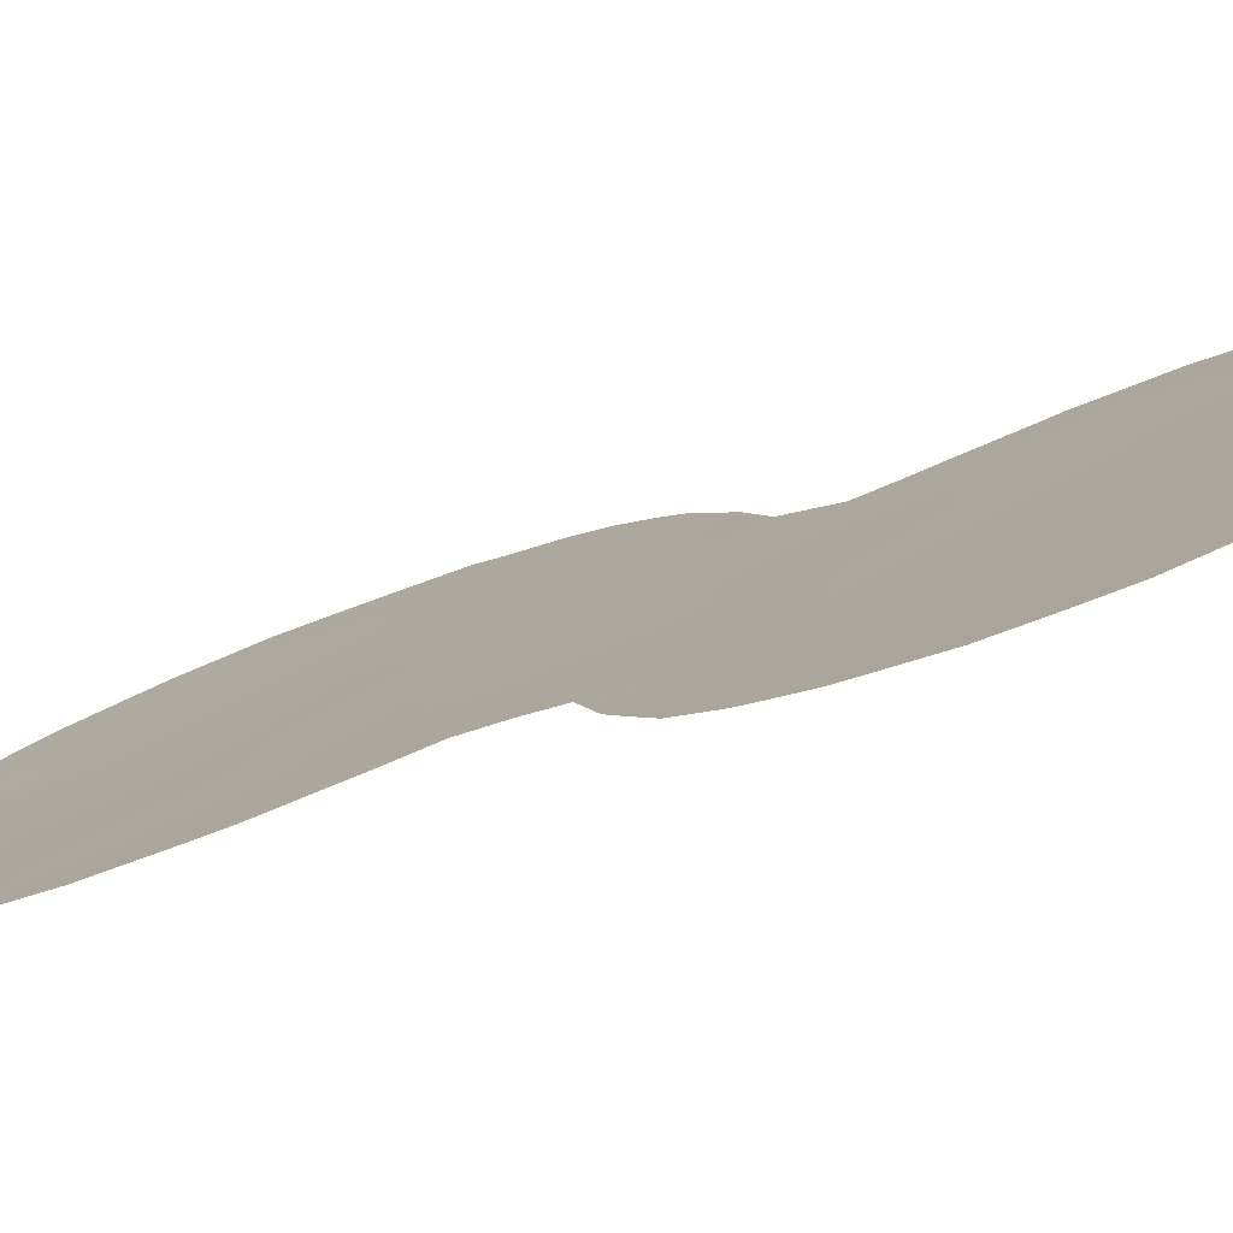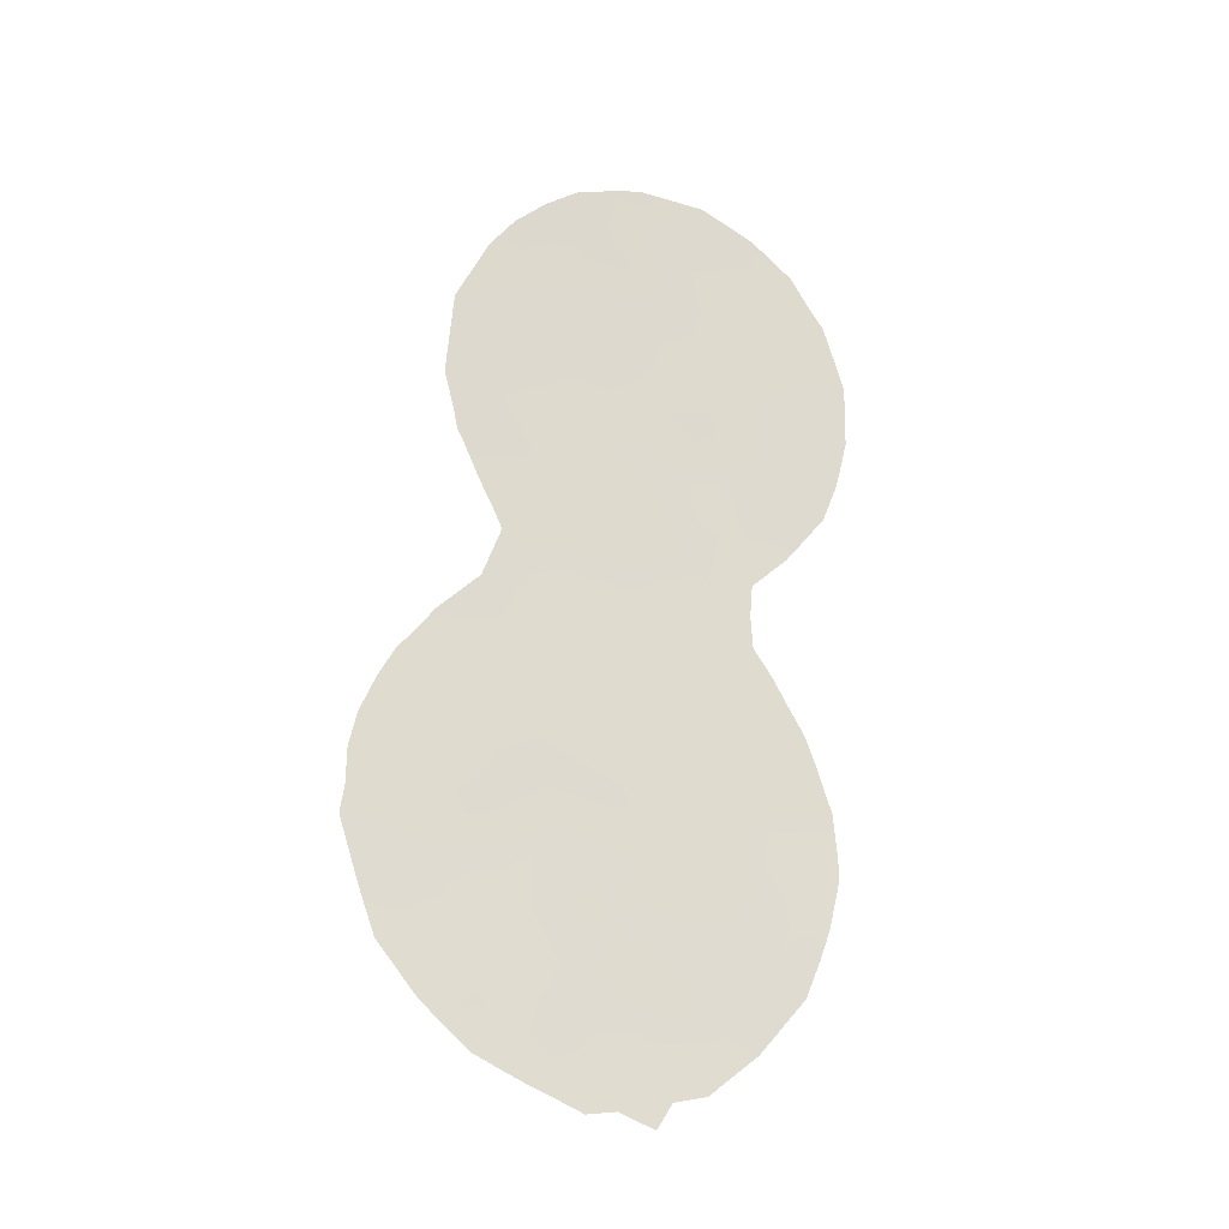
<metadata>
{"format":"obj","ext":"obj","renderer":"f3d","projection":"perspective","resolution":1024,"background":"white","views":[{"elev":-24.7,"azim":-54.9,"up":"+Y"},{"elev":-24.3,"azim":-161.2,"up":"+Z"}]}
</metadata>
<code>
v -32.69 35.61 -4.747
v -34.07 34.49 15.57
v -36.38 32.4 -3.743
v -33.33 35.06 12.01
v -36.62 32.49 22.04
v -31.61 36.5 -2.277
v -32.66 35.85 18.78
v -31.47 36.87 17.48
v -35.99 32.71 9.787
v -37.49 31.49 10.54
v -32.99 35.3 4.517
v -31.48 36.6 5.079
v -34.19 34.25 -1.437
v -32.87 35.75 20.8
v -34.1 34.72 21.75
v -36.73 32.08 -0.2431
v -35.22 33.37 0.01162
v -34.4 34.08 6.056
v -34.86 33.68 8.861
v -35.83 33.04 17.89
v -34.17 34.49 17.8
v -35.87 32.91 14.2
v -36.3 32.71 19.79
v -34.77 33.85 12.96
v -37.78 31.43 20.39
v -39.88 29.57 17.38
v -37.34 31.58 -2.11
v -38.19 30.96 14.69
v -33.18 35.17 -3.21
v -32.02 36.18 -4.283
v -32.64 35.8 16.84
v -36.24 32.55 12.05
v -31 37 7.129
v -33.94 34.77 19.88
v -36.22 32.54 6.366
v -38.46 30.76 16.82
v -30.32 37.59 0.1964
v -35.22 33.69 20.92
v -30.56 37.37 1.911
v -38.79 30.38 11.36
v -32.27 35.93 8.517
v -33.48 34.88 9.779
v -32.62 35.62 6.571
v -35.78 32.89 3.13
v -37.86 31.2 12.6
v -30.09 37.78 5.567
v -31.9 36.2 0.8727
v -30.06 37.83 -1.487
v -33.23 35.06 2.408
v -37.74 31.24 1.566
v -38.84 30.48 18.92
v -33.59 34.89 14.16
v -32 36.25 12.71
v -31.18 37.04 15.29
v -35.34 33.27 7.99
v -36.72 32.1 4.545
v -33.74 34.65 7.956
v -36.23 32.51 1.448
v -34.81 33.73 -3.338
v -33.97 34.5 -5.06
v -32.47 35.91 15.78
v -34.78 33.79 10.9
v -30.19 37.69 3.585
v -35.8 32.88 4.751
v -34.43 34.06 3.77
v -39.12 30.28 20.68
v -38.01 31.02 6.067
v -39.43 29.89 13.36
v -35.77 32.91 -1.822
v -31.74 36.37 3.064
v -35.22 33.51 16.01
v -32.66 35.58 -1.049
v -33.65 34.71 0.4452
v -38.22 30.85 -0.3578
v -32.21 36.09 13.76
v -37.18 31.72 2.528
v -37.35 31.75 18.35
v -38.04 30.98 3.791
v -36.87 32.11 16.01
v -34.76 33.75 1.807
v -35.57 33.44 22.55
v -35.43 33.22 -5.295
v -39.2 30 2.512
v -32.97 35.39 -5.517
v -37.93 31.1 -4.159
v -37.09 32.11 22.84
v -36.77 32.09 -5.382
v -31.55 36.61 11.86
v -31.27 37.09 18.62
v -30.92 37.35 17.76
v -39.27 29.96 5.406
v -39.49 29.78 4.631
v -31.68 36.48 -4.759
v -34.11 34.39 -6.124
v -38.41 30.93 22.04
v -39.41 30.05 21
v -39.98 29.42 12.61
v -39.4 29.88 11.69
v -30.61 37.34 7.559
v -30.36 37.54 7.097
v -31.64 36.48 8.861
v -32.1 36.11 10.41
v -29.64 38.19 -2.011
v -30.53 37.46 -3.405
v -29.81 38.02 6.228
v -29.43 38.34 5.331
v -31.15 37 13.05
v -31.02 37.12 13.38
v -40.68 28.89 16.24
v -40.67 28.88 15.38
v -40.35 29.11 13.81
v -40.46 29.04 14.29
v -28.87 38.81 2.1
v -28.88 38.8 3.188
v -39.71 29.65 -0.4176
v -38.98 30.23 11.02
v -40.71 28.89 17.33
v -29.3 38.46 -0.816
v -28.78 38.89 1.275
v -29.09 38.64 0.0403
v -38.08 30.99 9.943
v -38.02 31.03 8.945
v -30.87 37.37 17.1
v -35.47 33.55 22.95
v -30.71 37.44 15.15
v -30.94 37.22 14.01
v -40.21 29.34 19.42
v -39.82 29.69 20.14
v -39.78 29.58 -0.01108
v -39.99 29.39 1.132
v -38.55 30.58 7.035
v -38.43 30.69 -3.415
v -39.08 30.16 -2.442
v -29.06 38.65 4.214
v -32.33 36.23 20.8
v -35.64 33.08 -6.395
v -36 32.75 -5.62
v -34.8 33.79 -5.981
v -33.86 34.96 22.33
v -39.88 29.45 3.095
v -39.97 29.38 1.777
v -30.95 37.06 7.981
v -38.07 30.98 7.943
v -36.88 31.97 -2.947
v -37.68 31.31 -3.117
v -37.15 31.75 -3.91
v -37.52 31.7 21.92
v -37.94 31.32 21.25
v -37.73 31.54 22.46
v -35.73 32.94 8.872
v -35.36 33.26 9.531
v -35.05 33.72 17.79
v -34.65 34.09 18.52
v -35.33 33.49 18.65
v -34.82 33.83 15.05
v -35.59 33.17 15.12
v -35.28 33.42 14.37
v -35.14 33.72 20.13
v -35.77 33.19 20.4
v -35.57 33.32 19.53
v -34.1 34.41 12.48
v -33.49 34.95 13.15
v -34.16 34.38 13.51
v -37.51 31.43 3.368
v -37.93 31.07 2.726
v -37.02 31.84 -1.15
v -36.56 32.24 -1.978
v -36.25 32.49 -1.044
v -36.67 32.21 13.97
v -36.33 32.53 15.05
v -36.98 31.98 14.93
v -37.58 31.49 15.35
v -37.47 31.54 14.29
v -34.37 34.12 -4.153
v -33.66 34.75 -4.13
v -34.03 34.41 -3.224
v -32.33 35.93 -5.15
v -37.33 31.62 -4.794
v -36.61 32.22 -4.596
v -36.57 32.24 9.081
v -36.74 32.1 10.14
v -37.37 31.58 9.465
v -32.12 36.28 17.38
v -32.03 36.39 18.2
v -32.7 35.78 17.85
v -32.13 36.11 11.6
v -31.82 36.37 11.21
v -32.57 35.97 19.83
v -32.04 36.41 19.03
v -31.7 36.74 19.75
v -39.09 30.21 16.08
v -39.02 30.26 15.12
v -38.32 30.87 15.76
v -36.12 32.62 10.84
v -36.89 32 11.23
v -31.81 36.31 6.857
v -32.05 36.11 5.834
v -31.26 36.78 6.103
v -34.73 34.05 19.42
v -34.57 34.24 20.43
v -34.64 34.23 21.42
v -33.96 34.8 20.86
v -33.92 34.49 -0.491
v -34.44 34.04 0.2177
v -34.7 33.82 -0.6983
v -37.29 31.62 5.281
v -38.03 31 4.872
v -37.42 31.5 4.252
v -34.55 34.09 16.03
v -33.35 35.04 -5.004
v -33.58 34.86 -5.832
v -33.07 35.27 -4.237
v -32.51 35.75 -3.783
v -31.05 36.94 0.5168
v -30.42 37.5 1.112
v -31.16 36.85 1.479
v -29.64 38.17 0.7539
v -29.7 38.11 1.78
v -36 32.84 16.03
v -34.09 34.39 11.42
v -34.12 34.35 10.36
v -33.43 34.95 10.83
v -34.01 34.58 16.68
v -34.75 33.95 16.9
v -35.54 33.26 16.95
v -34.57 33.92 2.762
v -34 34.4 2.095
v -33.84 34.55 3.102
v -34.19 34.37 14.5
v -34.76 33.86 13.94
v -35.35 33.35 13.52
v -33.29 35.19 16.08
v -36.08 32.86 18.84
v -33.29 35.36 20.34
v -33.29 35.32 19.34
v -31.95 36.41 16.56
v -33.38 35.17 17.32
v -36.25 32.51 8.102
v -36.66 32.2 12.93
v -37.31 31.65 13.26
v -37.1 31.83 12.27
v -37.66 31.36 11.57
v -38.93 30.48 21.5
v -39.14 30.11 12.29
v -34.78 33.81 11.93
v -36.09 32.64 -2.785
v -34.5 34 -2.39
v -34.99 33.58 -1.627
v -35.29 33.32 -2.577
v -33.37 35.21 18.35
v -31.62 36.47 4.068
v -30.97 37.03 3.361
v -30.83 37.15 4.343
v -32.37 35.86 -2.751
v -32.17 36.01 -1.719
v -32.91 35.38 -2.053
v -30.19 37.71 -0.7054
v -30.9 37.09 -0.4729
v -30.81 37.19 -1.621
v -36.06 32.99 22.18
v -36.21 32.89 22.9
v -33.73 34.66 4.166
v -33.1 35.18 3.454
v -33.46 34.89 6.314
v -33.64 34.73 5.268
v -32.83 35.43 5.561
v -32.41 35.81 7.55
v -31.07 36.99 -2.822
v -31.6 36.47 -0.1826
v -31.79 36.36 -3.314
v -32.23 35.98 9.466
v -31.87 36.29 9.634
v -32.82 35.42 0.6681
v -33.13 35.17 -0.2917
v -32.34 35.84 -0.1267
v -32.6 35.6 1.679
v -31.83 36.27 2.033
v -32.48 35.72 2.732
v -31.5 36.58 -1.201
v -31.32 36.78 -3.796
v -31.04 37.02 -4.036
v -30.36 37.59 -2.349
v -30.06 37.85 -2.659
v -37.48 31.46 -0.2993
v -37.78 31.22 -1.236
v -38.61 30.57 12.97
v -38.04 31.06 13.63
v -38.8 30.43 14.03
v -35.1 33.48 3.403
v -35.29 33.31 2.471
v -36.5 32.29 5.483
v -35.78 32.9 5.599
v -38.59 30.51 3.172
v -38.49 30.6 2.068
v -31.49 36.72 13.62
v -32.92 35.47 13.95
v -32.33 36.01 14.75
v -33.04 35.4 14.95
v -37.69 31.41 16.46
v -36.59 32.39 18.08
v -37.12 31.92 17.25
v -36.34 32.58 17.02
v -39.93 29.51 16.5
v -39.22 30.12 17.1
v -29.58 38.21 2.779
v -29.53 38.25 3.698
v -38.94 30.27 -0.4217
v -38.48 30.64 -1.303
v -39.09 30.15 -1.351
v -32.74 35.56 11.19
v -32.8 35.49 10.14
v -33 35.3 8.203
v -32.87 35.41 9.152
v -33.57 34.81 8.829
v -34.15 34.29 9.381
v -34.17 34.28 8.566
v -38.39 30.73 11.93
v -33.2 35.12 7.271
v -40.04 29.45 18.28
v -40.45 29.12 18.44
v -35.37 33.59 21.85
v -35.94 33.07 21.34
v -37.03 32.07 20.09
v -36.49 32.57 20.76
v -35.99 32.71 2.266
v -36.46 32.33 2.917
v -36.59 32.21 2.12
v -37.96 31.06 0.532
v -37.22 31.67 0.6004
v -36.82 32.23 19.09
v -37.57 31.59 19.39
v -38.32 30.95 19.7
v -38.11 31.11 18.65
v -33.66 34.85 15.06
v -32.37 35.83 3.777
v -32.23 35.95 4.807
v -35.74 32.92 0.7248
v -36.48 32.29 0.6246
v -35.98 32.72 -0.144
v -36.94 31.92 1.464
v -35.48 33.15 -0.8927
v -33.7 34.7 -2.259
v -35.11 33.48 -4.308
v -30.78 37.41 16.01
v -32.61 35.7 12.1
v -35.47 33.2 11.42
v -35.42 33.22 10.38
v -35.45 33.25 12.5
v -37.07 31.82 6.286
v -34.78 33.77 9.901
v -30.71 37.25 5.341
v -34.37 34.11 4.852
v -35.06 33.51 5.348
v -35.01 33.56 4.358
v -39.38 30.01 18.11
v -39.55 29.89 19.14
v -39 30.37 19.93
v -36.03 32.75 13.18
v -34.9 33.65 7.08
v -35.8 32.89 7.186
v -35.35 33.27 6.283
v -39.37 29.91 0.3428
v -36.72 32.11 7.245
v -38.75 30.4 5.304
v -38.85 30.32 6.338
v -29.96 37.89 4.618
v -38.11 30.96 -2.313
v -38.64 30.52 -2.242
v -34.04 34.4 7.085
v -36.93 31.93 3.592
v -36.24 32.51 3.824
v -35.6 33.06 -3.545
v -34.01 34.67 18.88
v -31.11 36.9 2.433
v -30.35 37.55 2.659
v -32.03 36.12 -0.8644
v -33.41 34.93 -1.253
v -33.41 34.91 1.406
v -34.21 34.23 1.136
v -35.59 33.06 3.959
v -34.98 33.57 0.9017
v -35.51 33.12 1.587
v -32.78 35.57 12.94
v -31.53 36.71 14.51
v -31.77 36.53 15.55
v -34.62 33.93 -5.141
v -39.45 29.86 -1.33
v -38.17 30.92 10.94
v -38.49 30.64 10.43
v -29.71 38.11 -0.1037
v -38.52 30.81 20.82
v -38.65 30.63 17.88
v -38.69 30.44 4.277
v -37.89 31.27 17.58
v -34.73 34.2 22.7
v -31.66 36.45 7.848
v -35.88 32.83 -4.465
v -36.12 32.64 -5.115
v -33.47 35.25 21.31
v -33.07 35.62 21.64
v -37.63 31.35 7.146
v -34.51 33.99 7.909
v -38.4 30.7 1.191
v -39.25 29.97 3.611
v -39.69 29.62 3.863
v -30.53 37.4 6.284
v -39.15 30.07 1.345
v -38.67 30.48 0.4388
v -37.24 31.68 8.261
v -39.64 29.73 14.38
v -31.34 36.94 16.39
v -40.14 29.32 15.18
v -39.74 29.66 15.45
v -37.12 32.03 21.25
f 144 145 146
f 414 147 148
f 95 147 149
f 150 19 151
f 152 153 154
f 155 156 157
f 158 159 160
f 161 162 163
f 164 165 76
f 166 167 168
f 169 170 171
f 172 173 171
f 174 175 176
f 146 178 179
f 180 181 182
f 183 184 185
f 186 102 187
f 8 90 89
f 191 192 193
f 194 195 181
f 196 197 198
f 364 91 92
f 199 200 158
f 201 200 202
f 203 204 205
f 206 207 208
f 209 155 2
f 210 60 211
f 210 212 175
f 213 212 1
f 214 215 216
f 217 218 215
f 156 219 170
f 220 221 222
f 209 223 224
f 152 225 224
f 226 227 228
f 163 229 230
f 157 231 230
f 154 160 233
f 183 31 236
f 232 237 223
f 180 238 150
f 239 240 241
f 242 195 241
f 391 95 243
f 244 97 98
f 245 220 161
f 167 144 246
f 247 248 249
f 237 185 250
f 251 252 253
f 254 255 256
f 257 258 259
f 262 228 263
f 264 265 266
f 33 100 99
f 396 267 196
f 259 268 282
f 269 258 214
f 213 270 254
f 271 101 272
f 273 274 275
f 276 277 278
f 270 280 268
f 280 93 281
f 282 104 283
f 166 284 285
f 286 287 288
f 7 184 189
f 226 289 290
f 291 64 292
f 293 294 165
f 46 106 105
f 296 297 298
f 193 172 299
f 300 301 302
f 191 304 303
f 288 192 410
f 240 173 287
f 63 305 306
f 308 307 309
f 310 222 311
f 312 313 314
f 315 316 314
f 271 311 313
f 40 98 116
f 286 244 317
f 242 317 388
f 318 267 312
f 321 260 322
f 414 323 324
f 218 119 113
f 218 217 119
f 325 326 327
f 328 284 329
f 330 300 233
f 331 332 333
f 334 2 229
f 335 251 336
f 337 338 339
f 338 340 329
f 341 339 168
f 247 176 342
f 343 386 174
f 81 124 261
f 54 384 126
f 334 298 232
f 345 310 186
f 346 194 347
f 346 245 348
f 291 349 206
f 350 347 151
f 351 406 198
f 352 353 354
f 262 265 352
f 355 356 319
f 51 357 356
f 66 96 128
f 239 358 169
f 359 360 361
f 363 401 349
f 205 341 248
f 366 351 253
f 350 315 221
f 358 348 231
f 399 202 234
f 369 264 318
f 370 326 371
f 238 363 360
f 246 372 249
f 46 366 106
f 199 153 373
f 374 277 216
f 375 252 374
f 255 279 376
f 256 377 342
f 275 376 269
f 201 395 321
f 274 203 377
f 276 378 273
f 379 378 227
f 278 335 263
f 354 380 289
f 337 381 382
f 361 292 353
f 64 371 380
f 345 53 383
f 125 54 126
f 296 162 383
f 297 384 385
f 225 302 219
f 82 137 136
f 309 115 387
f 308 367 285
f 388 40 389
f 324 159 322
f 257 48 118
f 119 217 120
f 327 76 340
f 330 323 331
f 332 391 357
f 83 140 141
f 379 381 204
f 235 373 250
f 266 336 197
f 304 392 355
f 208 164 370
f 8 123 90
f 207 364 393
f 382 290 325
f 301 394 299
f 394 333 392
f 33 99 142
f 41 396 101
f 82 136 138
f 375 218 305
f 397 179 398
f 82 398 137
f 54 125 344
f 409 122 143
f 397 343 372
f 399 14 400
f 236 385 411
f 67 401 131
f 359 369 402
f 402 316 19
f 294 407 403
f 293 393 404
f 83 293 404
f 33 406 100
f 408 362 307
f 403 408 328
f 3 144 146
f 144 27 145
f 146 145 85
f 25 414 148
f 148 147 95
f 5 86 147
f 149 147 86
f 9 150 151
f 150 55 19
f 20 152 154
f 152 21 153
f 154 153 199
f 155 71 156
f 157 156 22
f 199 158 160
f 158 38 159
f 160 159 23
f 24 161 163
f 161 4 162
f 163 162 52
f 164 78 165
f 76 165 50
f 16 166 168
f 166 27 167
f 168 167 69
f 169 22 170
f 171 170 79
f 79 172 171
f 172 28 173
f 171 173 169
f 59 174 176
f 174 60 175
f 176 175 29
f 84 177 1
f 30 1 177
f 177 93 30
f 3 146 179
f 146 85 178
f 179 178 87
f 409 180 182
f 180 9 181
f 182 181 10
f 31 183 185
f 183 8 184
f 185 184 7
f 53 345 186
f 187 88 186
f 188 7 189
f 188 189 190
f 14 188 135
f 190 135 188
f 36 191 193
f 193 192 28
f 9 194 181
f 194 32 195
f 181 195 10
f 33 196 198
f 196 43 197
f 198 197 12
f 199 34 200
f 158 200 38
f 15 201 202
f 201 38 200
f 202 200 34
f 13 203 205
f 203 73 204
f 205 204 17
f 56 206 208
f 206 67 207
f 208 207 78
f 209 71 155
f 211 60 94
f 1 212 210
f 211 84 210
f 60 210 175
f 210 84 1
f 175 212 29
f 30 213 1
f 213 29 212
f 47 214 216
f 214 37 215
f 216 215 39
f 37 217 215
f 215 218 39
f 22 156 170
f 156 71 219
f 170 219 79
f 4 220 222
f 220 62 221
f 222 221 42
f 71 209 224
f 209 2 223
f 224 223 21
f 21 152 224
f 152 20 225
f 224 225 71
f 65 226 228
f 226 80 227
f 228 227 49
f 24 163 230
f 163 52 229
f 230 229 155
f 155 157 230
f 157 22 231
f 230 231 24
f 31 232 61
f 20 154 233
f 154 199 160
f 233 160 23
f 188 14 234
f 235 234 34
f 236 31 61
f 2 232 223
f 232 31 237
f 223 237 21
f 9 180 150
f 150 238 55
f 32 239 241
f 239 169 240
f 241 240 45
f 45 242 241
f 242 10 195
f 241 195 32
f 66 243 96
f 243 66 391
f 97 244 68
f 40 244 98
f 24 245 161
f 245 62 220
f 161 220 4
f 69 167 246
f 167 27 144
f 246 144 3
f 59 247 249
f 247 13 248
f 249 248 69
f 21 237 250
f 237 31 185
f 250 185 7
f 12 251 253
f 251 70 252
f 253 252 63
f 29 254 256
f 254 6 255
f 256 255 72
f 48 257 259
f 257 37 258
f 259 258 279
f 261 260 81
f 11 262 263
f 262 65 228
f 263 228 49
f 43 264 266
f 264 18 265
f 266 265 11
f 33 396 196
f 396 41 267
f 196 267 43
f 48 259 282
f 259 6 268
f 282 268 104
f 47 269 214
f 269 279 258
f 214 258 37
f 29 213 254
f 213 30 270
f 254 270 6
f 101 271 41
f 272 102 271
f 47 273 275
f 273 73 274
f 275 274 72
f 49 276 278
f 276 47 277
f 278 277 70
f 259 279 6
f 6 270 268
f 270 30 280
f 268 280 104
f 93 280 30
f 281 104 280
f 48 282 103
f 283 103 282
f 27 166 285
f 166 16 284
f 285 284 74
f 68 286 288
f 286 45 287
f 288 287 28
f 184 89 189
f 89 184 8
f 190 189 89
f 80 226 290
f 226 65 289
f 290 289 44
f 35 291 292
f 291 56 64
f 78 293 165
f 293 83 294
f 165 294 50
f 75 53 295
f 295 53 107
f 108 295 107
f 52 296 298
f 296 75 297
f 298 297 61
f 36 193 299
f 193 28 172
f 299 172 79
f 20 300 302
f 300 77 301
f 302 301 79
f 109 412 413
f 109 110 412
f 413 192 191
f 191 36 304
f 303 304 26
f 111 410 112
f 111 68 410
f 68 288 410
f 288 28 192
f 45 240 287
f 240 169 173
f 287 173 28
f 113 305 218
f 305 114 306
f 114 305 113
f 368 308 309
f 308 74 307
f 309 307 115
f 102 310 311
f 310 4 222
f 311 222 42
f 57 312 314
f 312 41 313
f 314 313 42
f 42 315 314
f 315 19 316
f 314 316 57
f 41 271 313
f 271 102 311
f 313 311 42
f 45 286 317
f 286 68 244
f 317 244 40
f 10 242 388
f 242 45 317
f 388 317 40
f 57 318 312
f 318 43 267
f 312 267 41
f 26 319 117
f 320 117 319
f 38 321 322
f 321 81 260
f 322 260 5
f 414 25 323
f 324 323 23
f 48 103 118
f 58 325 327
f 325 44 326
f 327 326 76
f 50 328 329
f 328 74 284
f 329 284 16
f 23 330 233
f 330 77 300
f 233 300 20
f 77 331 333
f 331 25 332
f 333 332 51
f 52 334 229
f 229 2 155
f 182 121 122
f 121 182 10
f 409 182 122
f 11 335 336
f 335 70 251
f 336 251 12
f 17 337 339
f 337 58 338
f 339 338 16
f 16 338 329
f 338 58 340
f 329 340 50
f 69 341 168
f 341 17 339
f 168 339 16
f 13 247 342
f 247 59 176
f 342 176 29
f 59 343 174
f 343 82 386
f 174 386 60
f 8 411 123
f 344 123 411
f 2 334 232
f 334 52 298
f 232 298 61
f 345 4 310
f 186 310 102
f 62 346 347
f 346 32 194
f 347 194 9
f 32 346 348
f 346 62 245
f 348 245 24
f 56 291 206
f 291 35 349
f 206 349 67
f 19 350 151
f 350 62 347
f 151 347 9
f 12 351 198
f 351 46 406
f 198 406 33
f 65 352 354
f 352 18 353
f 354 353 64
f 65 262 352
f 262 11 265
f 352 265 18
f 26 355 319
f 355 51 356
f 319 356 127
f 320 319 127
f 128 357 66
f 357 128 356
f 127 356 128
f 239 32 358
f 169 358 22
f 18 359 361
f 359 55 360
f 361 360 35
f 407 130 362
f 129 362 130
f 35 363 349
f 349 401 67
f 13 205 248
f 205 17 341
f 248 341 69
f 131 365 67
f 365 91 364
f 26 117 303
f 109 303 117
f 63 366 253
f 366 46 351
f 253 351 12
f 27 367 145
f 85 145 132
f 62 350 221
f 350 19 315
f 221 315 42
f 22 358 231
f 358 32 348
f 231 348 24
f 14 399 234
f 399 15 202
f 234 202 34
f 57 369 318
f 369 18 264
f 318 264 43
f 56 370 371
f 370 76 326
f 371 326 44
f 55 238 360
f 360 363 35
f 68 111 97
f 69 246 249
f 246 3 372
f 249 372 59
f 366 63 306
f 366 306 134
f 366 134 106
f 34 199 373
f 373 153 21
f 39 374 216
f 374 70 277
f 216 277 47
f 39 375 374
f 375 63 252
f 374 252 70
f 72 255 376
f 255 6 279
f 29 256 342
f 256 72 377
f 342 377 13
f 47 275 269
f 275 72 376
f 269 376 279
f 132 368 133
f 38 201 321
f 201 15 395
f 321 395 81
f 72 274 377
f 274 73 203
f 377 203 13
f 47 276 273
f 276 49 378
f 273 378 73
f 80 379 227
f 379 73 378
f 227 378 49
f 49 278 263
f 278 70 335
f 263 335 11
f 65 354 289
f 354 64 380
f 289 380 44
f 58 337 382
f 337 17 381
f 382 381 80
f 18 361 353
f 361 35 292
f 353 292 64
f 64 56 371
f 380 371 44
f 4 345 383
f 383 53 75
f 53 88 107
f 384 75 295
f 126 295 108
f 384 295 126
f 75 296 383
f 296 52 162
f 383 162 4
f 61 297 385
f 297 75 384
f 385 384 54
f 71 225 219
f 225 20 302
f 219 302 79
f 412 110 112
f 138 386 82
f 386 94 60
f 94 386 138
f 368 309 133
f 387 133 309
f 74 308 285
f 308 368 367
f 285 367 27
f 116 389 40
f 10 388 121
f 389 121 388
f 324 23 159
f 322 159 38
f 37 257 390
f 390 257 118
f 120 390 118
f 217 37 390
f 217 390 120
f 58 327 340
f 340 76 50
f 77 330 331
f 330 23 323
f 331 323 25
f 51 332 357
f 332 25 391
f 391 25 148
f 391 148 95
f 306 114 134
f 73 379 204
f 379 80 381
f 204 381 17
f 7 235 250
f 235 34 373
f 250 373 21
f 43 266 197
f 266 11 336
f 197 336 12
f 26 304 355
f 304 36 392
f 355 392 51
f 56 208 370
f 208 78 164
f 370 164 76
f 78 207 393
f 58 382 325
f 382 80 290
f 325 290 44
f 79 301 299
f 301 77 394
f 299 394 36
f 36 394 392
f 394 77 333
f 392 333 51
f 139 395 15
f 395 124 81
f 142 396 33
f 396 142 101
f 63 375 305
f 375 39 218
f 82 397 398
f 397 3 179
f 398 179 87
f 398 87 137
f 3 397 372
f 397 82 343
f 372 343 59
f 135 400 14
f 15 399 139
f 400 139 399
f 8 183 236
f 236 61 385
f 344 411 54
f 143 401 409
f 401 143 131
f 55 359 402
f 359 18 369
f 402 369 57
f 55 402 19
f 402 57 316
f 50 294 403
f 294 83 407
f 293 78 393
f 92 393 364
f 404 92 405
f 92 404 393
f 83 404 140
f 405 140 404
f 105 406 46
f 406 105 100
f 141 407 83
f 407 141 130
f 74 408 307
f 408 407 362
f 115 362 129
f 115 307 362
f 50 403 328
f 403 407 408
f 328 408 74
f 180 409 238
f 363 409 401
f 238 409 363
f 188 234 235
f 53 186 88
f 7 188 235
f 411 8 236
f 411 385 54
f 410 192 413
f 364 67 365
f 357 391 66
f 109 413 303
f 207 67 364
f 367 368 132
f 145 367 132
f 261 86 5
f 413 191 303
f 410 412 112
f 5 414 324
f 5 324 322
f 261 5 260
f 414 5 147
f 410 413 412

</code>
